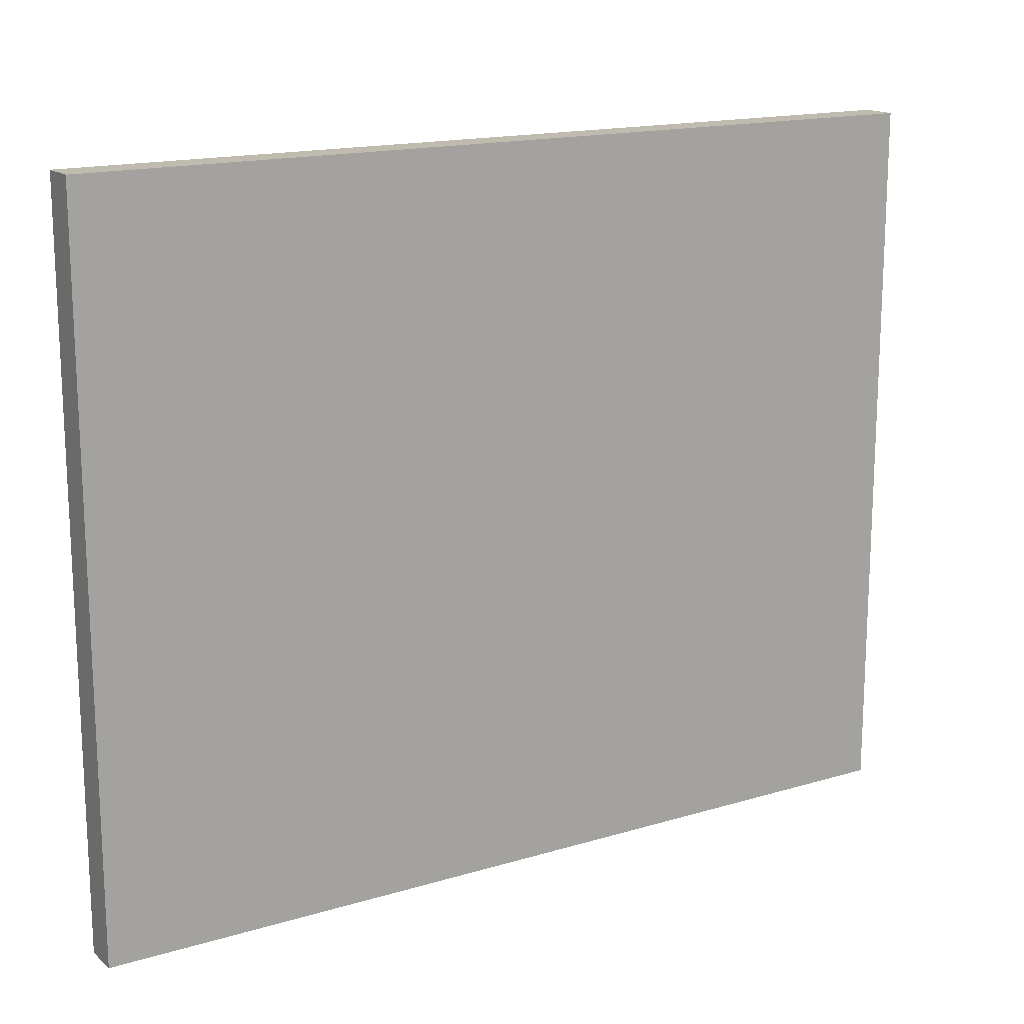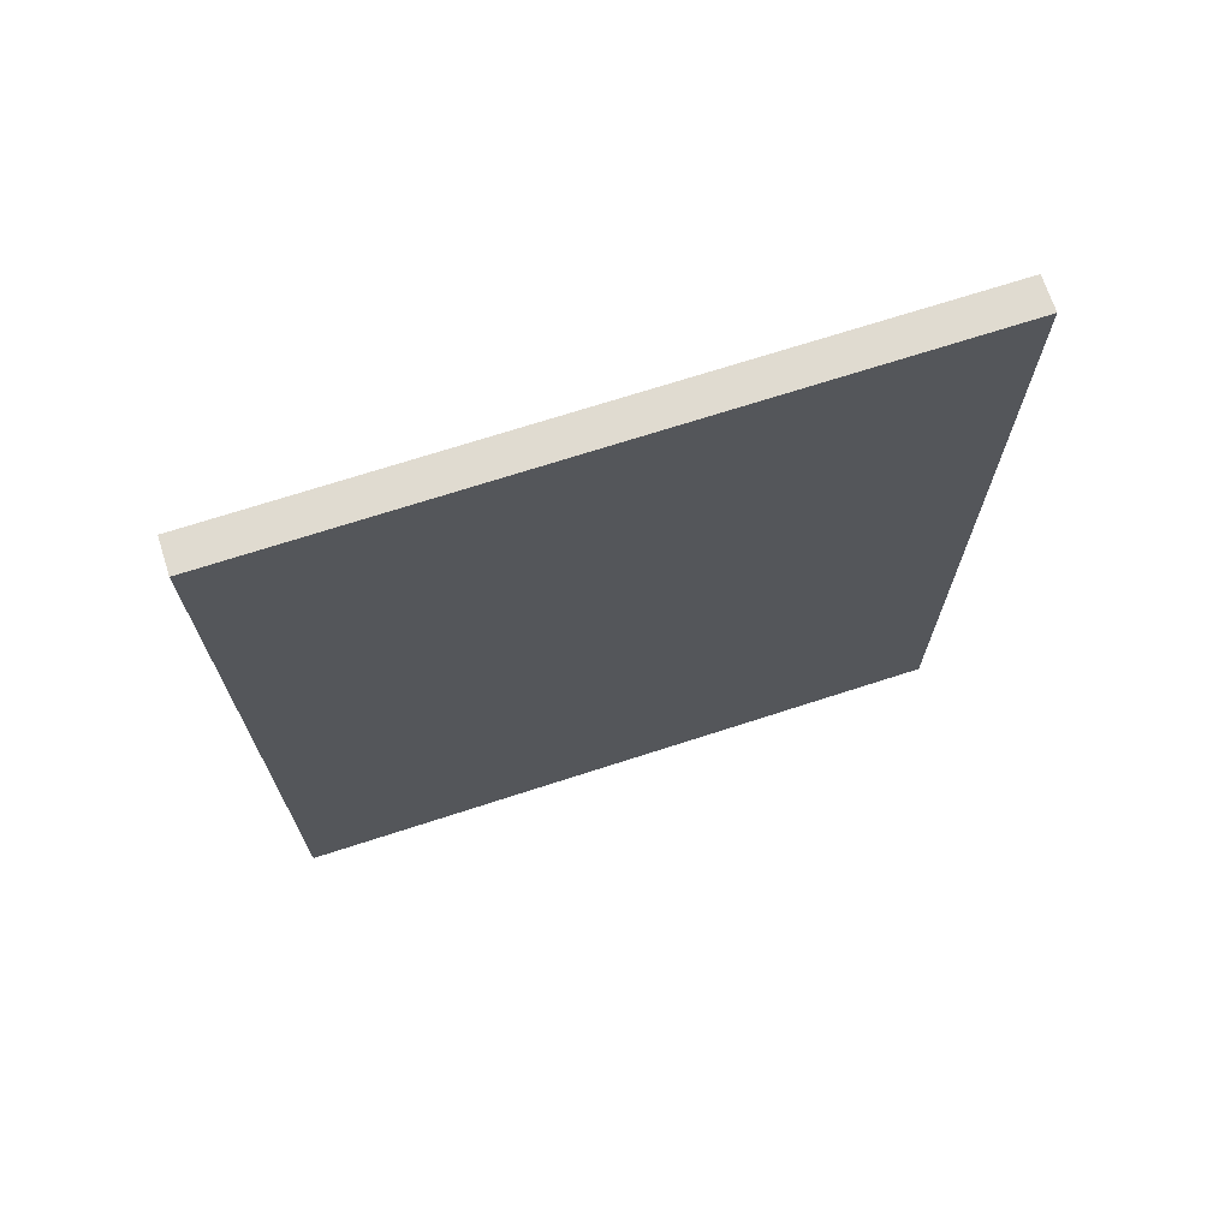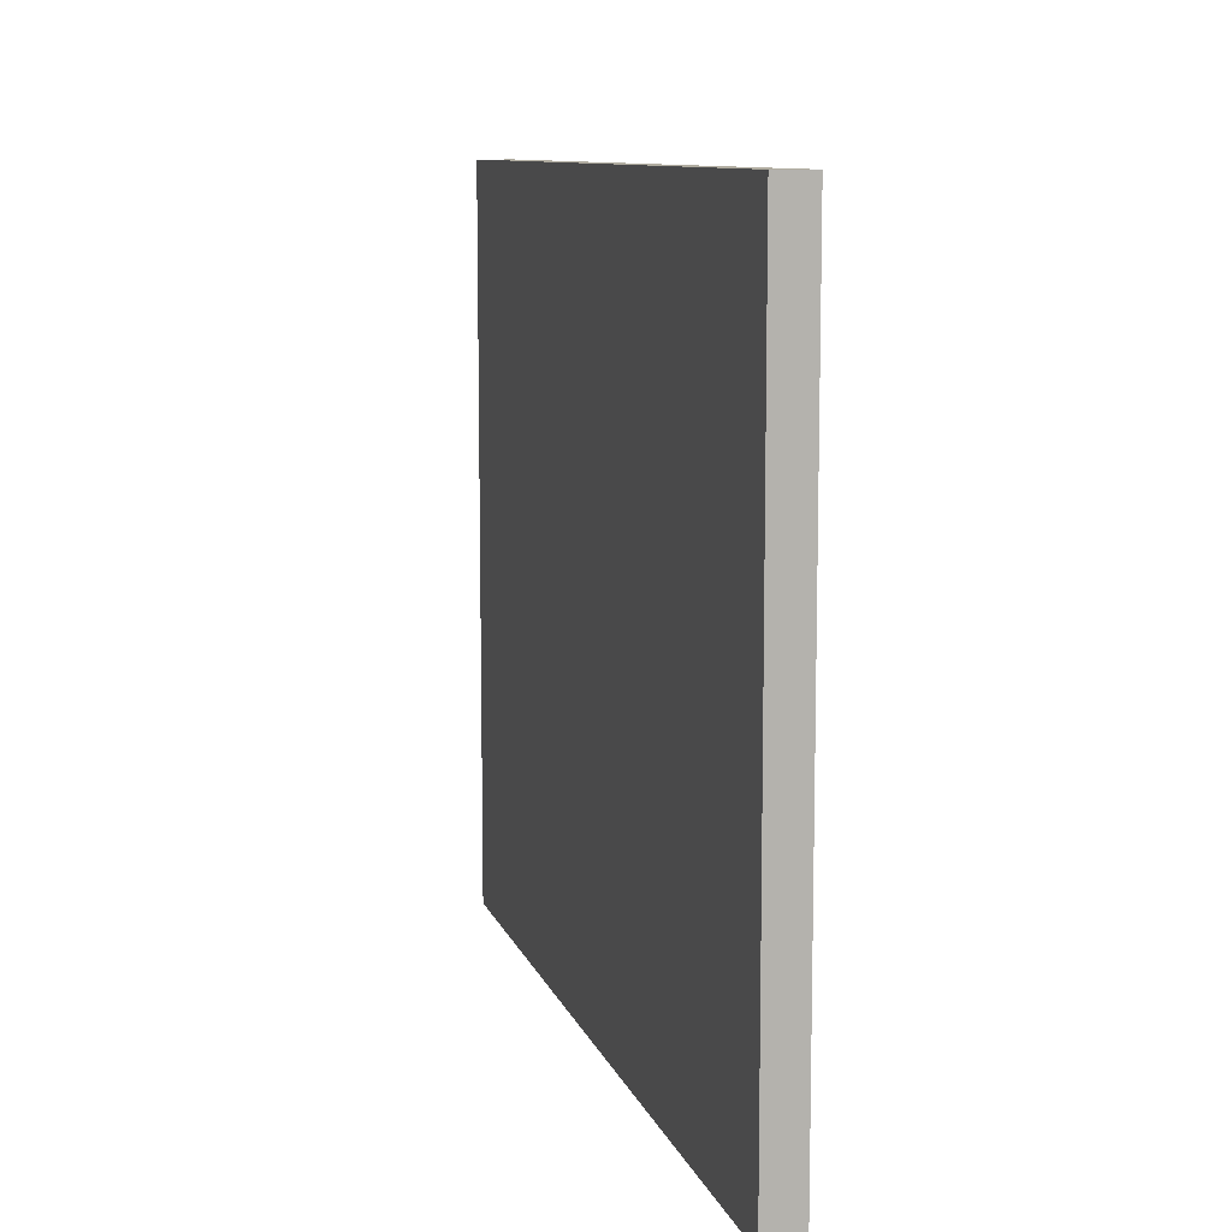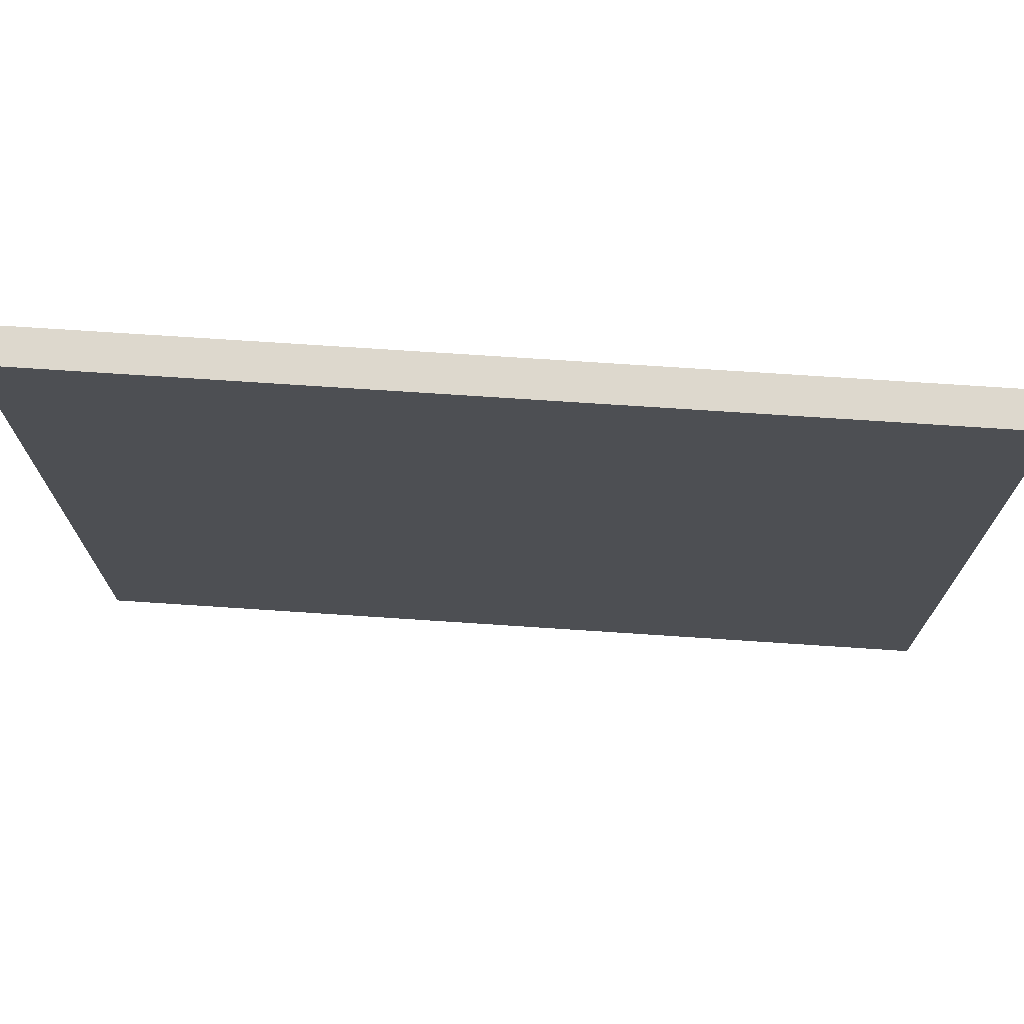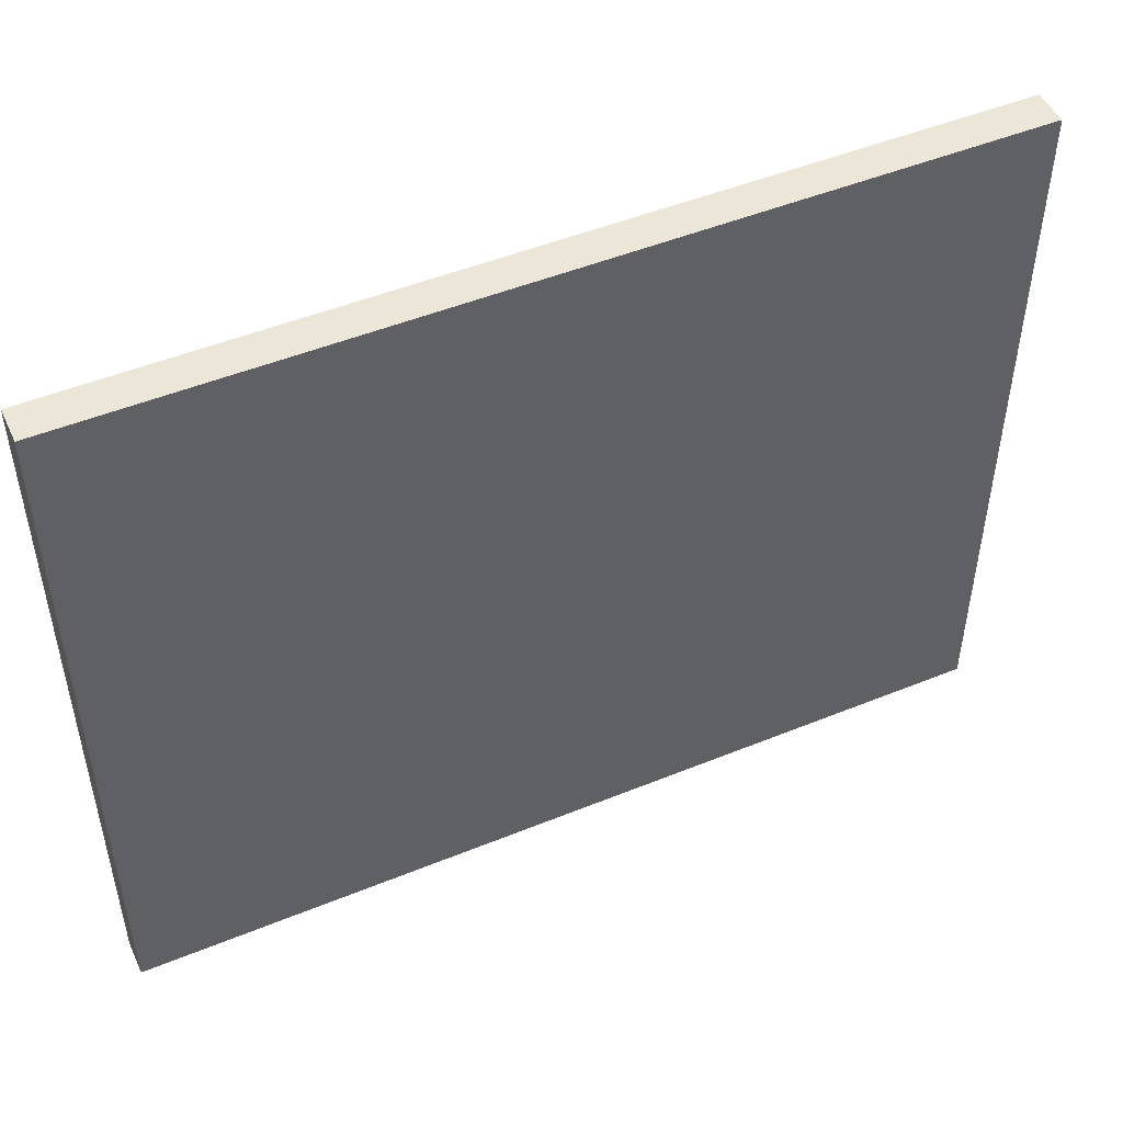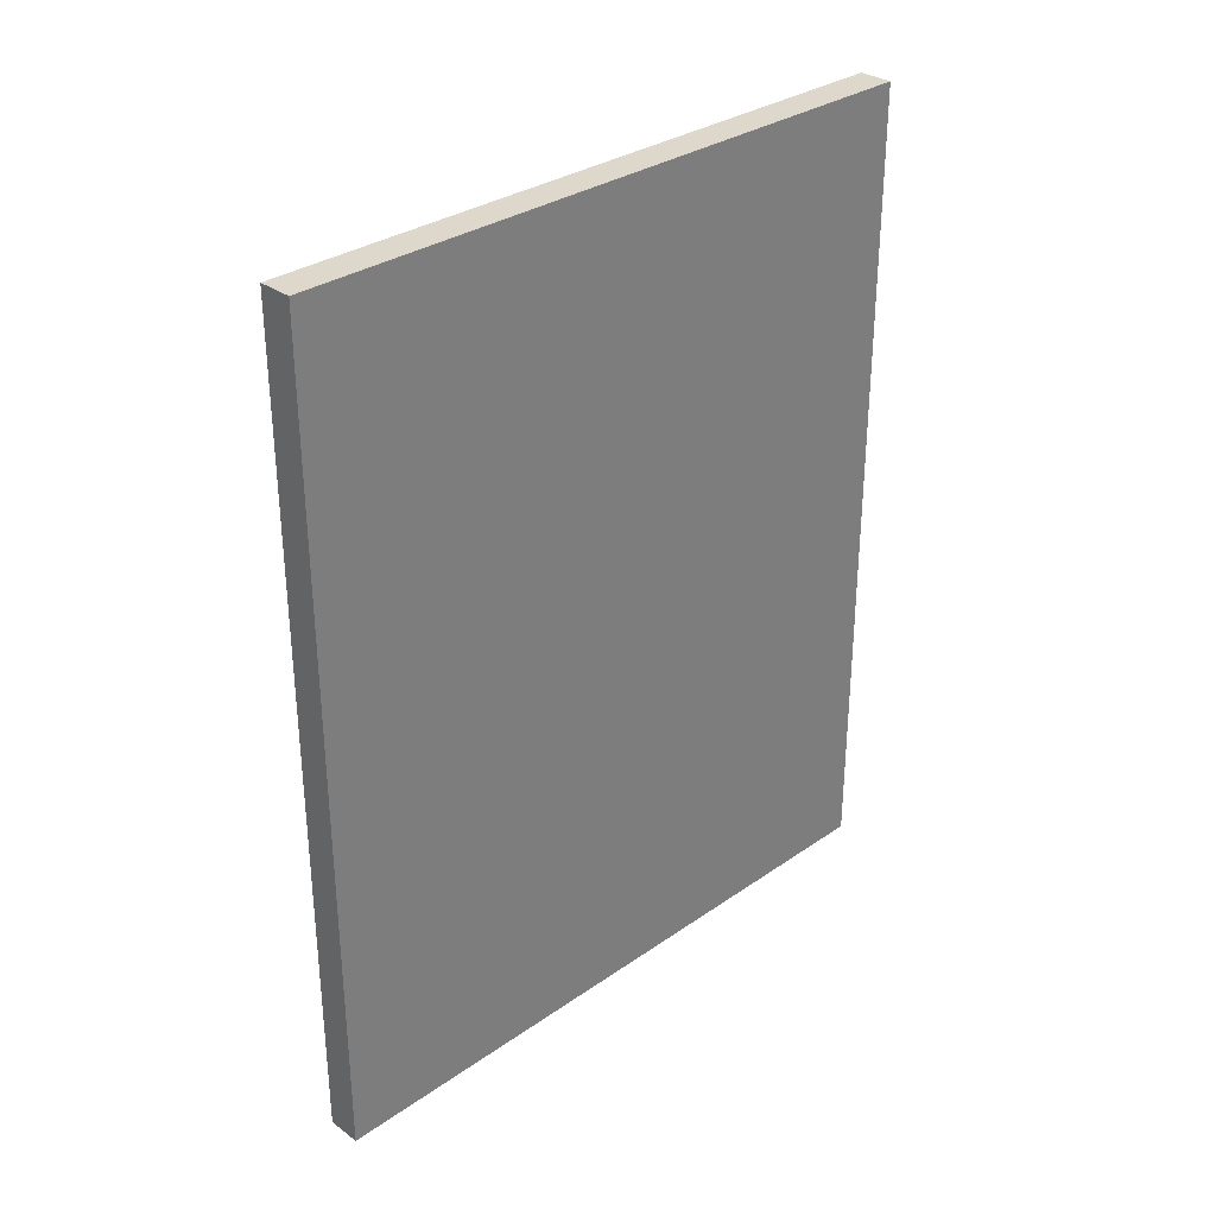
<metadata>
{"format":"obj","ext":"obj","renderer":"f3d","projection":"perspective","resolution":1024,"background":"white","views":[{"elev":16.1,"azim":-121.8,"up":"+Z"},{"elev":70.2,"azim":-108.0,"up":"+Y"},{"elev":9.9,"azim":-14.8,"up":"+Z"},{"elev":72.2,"azim":-86.2,"up":"+Z"},{"elev":48.9,"azim":65.6,"up":"+Z"},{"elev":31.5,"azim":-134.5,"up":"+Y"}]}
</metadata>
<code>
o Cube
v -0.1 2.458 -2
v -0.1 -2.458 -2
v -0.1 2.458 2
v -0.1 -2.458 2
v 0.1 2.458 -2
v 0.1 -2.458 -2
v 0.1 2.458 2
v 0.1 -2.458 2
f 4 3 1
f 8 7 3
f 6 5 7
f 2 1 5
f 3 7 5
f 8 4 2
f 2 4 1
f 4 8 3
f 8 6 7
f 6 2 5
f 1 3 5
f 6 8 2

</code>
